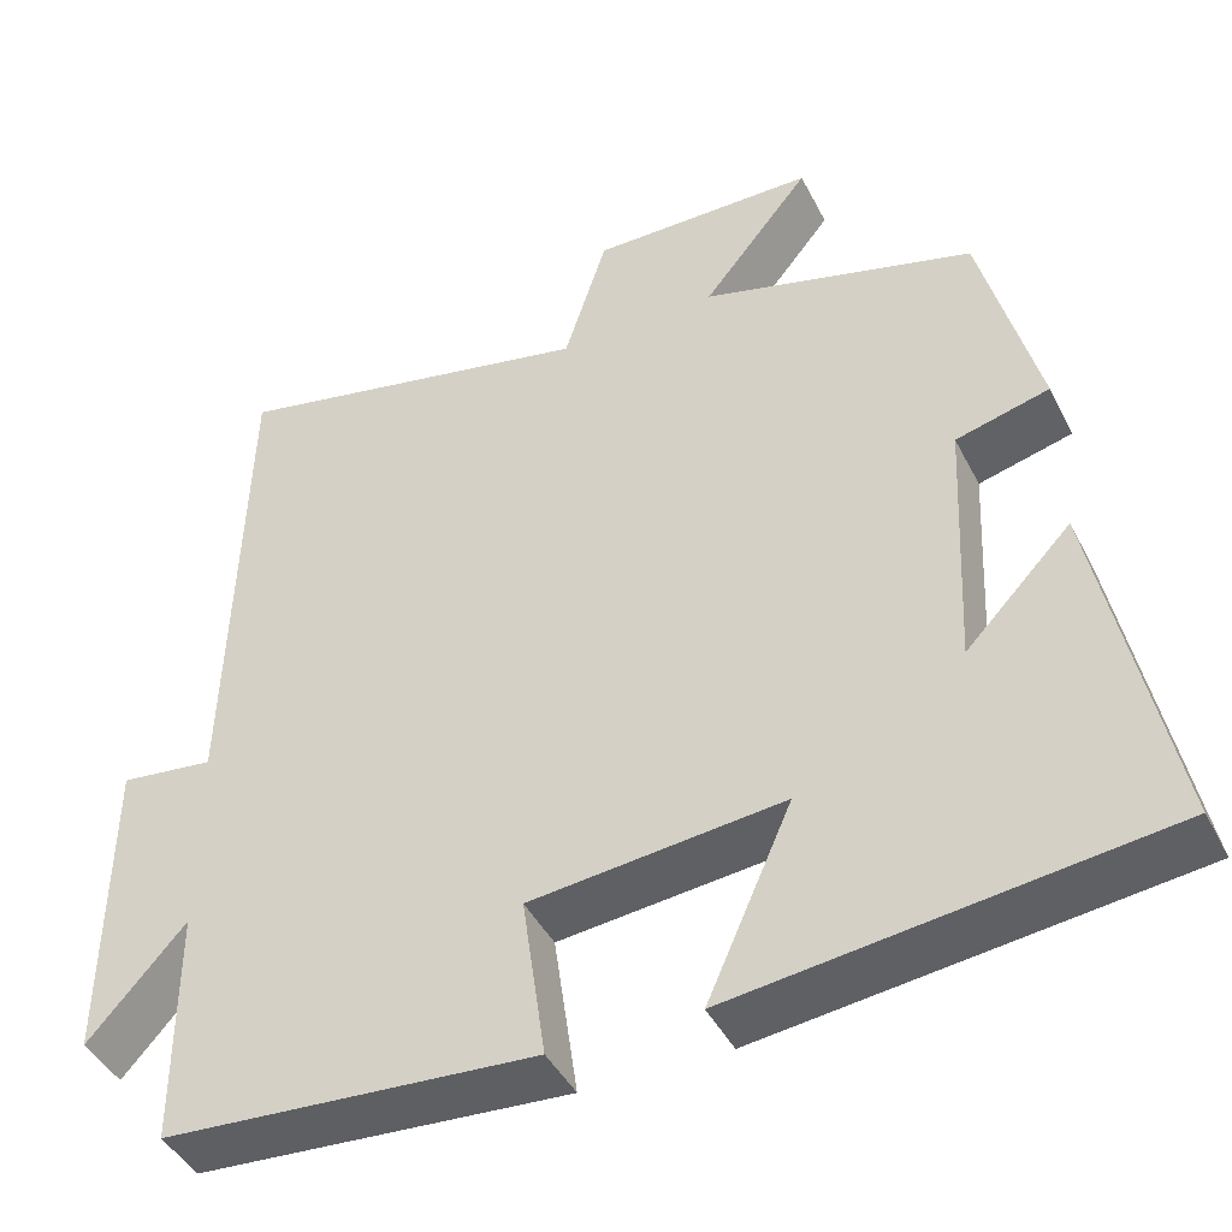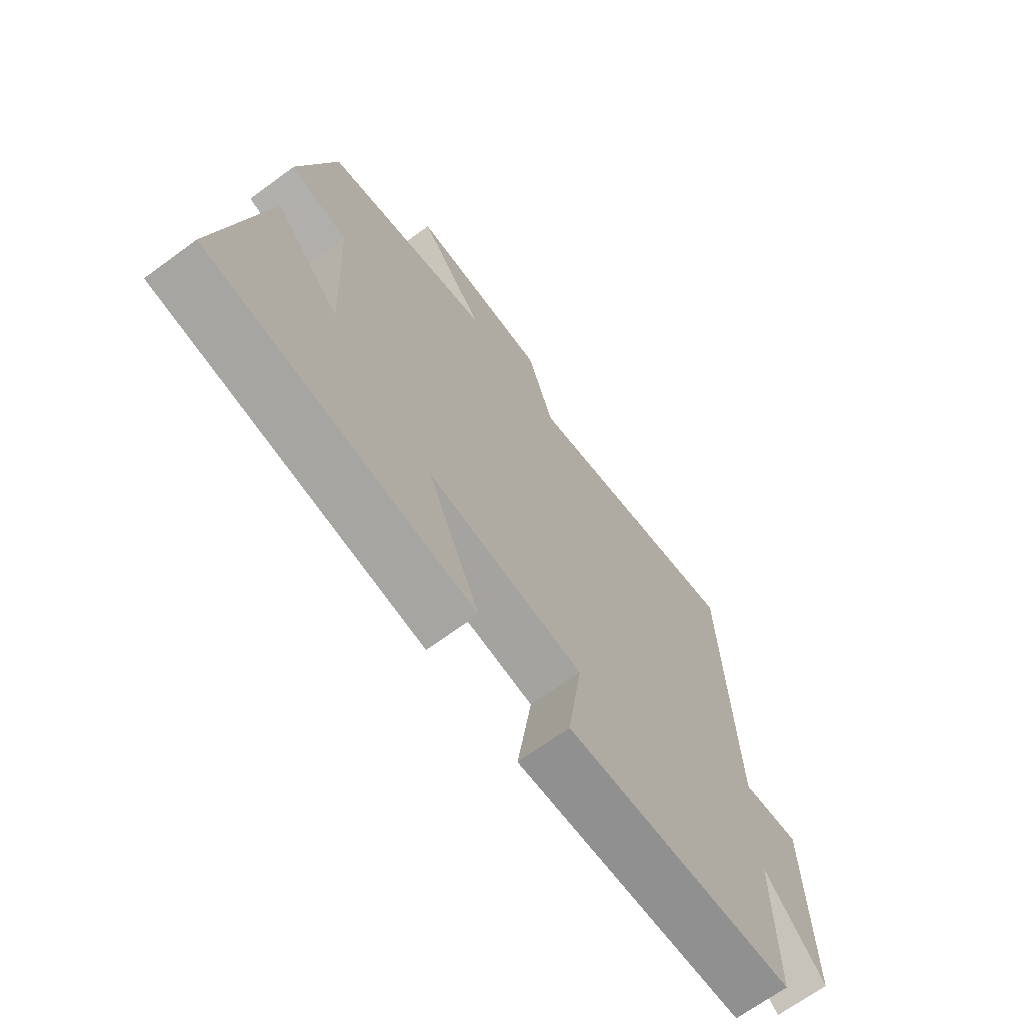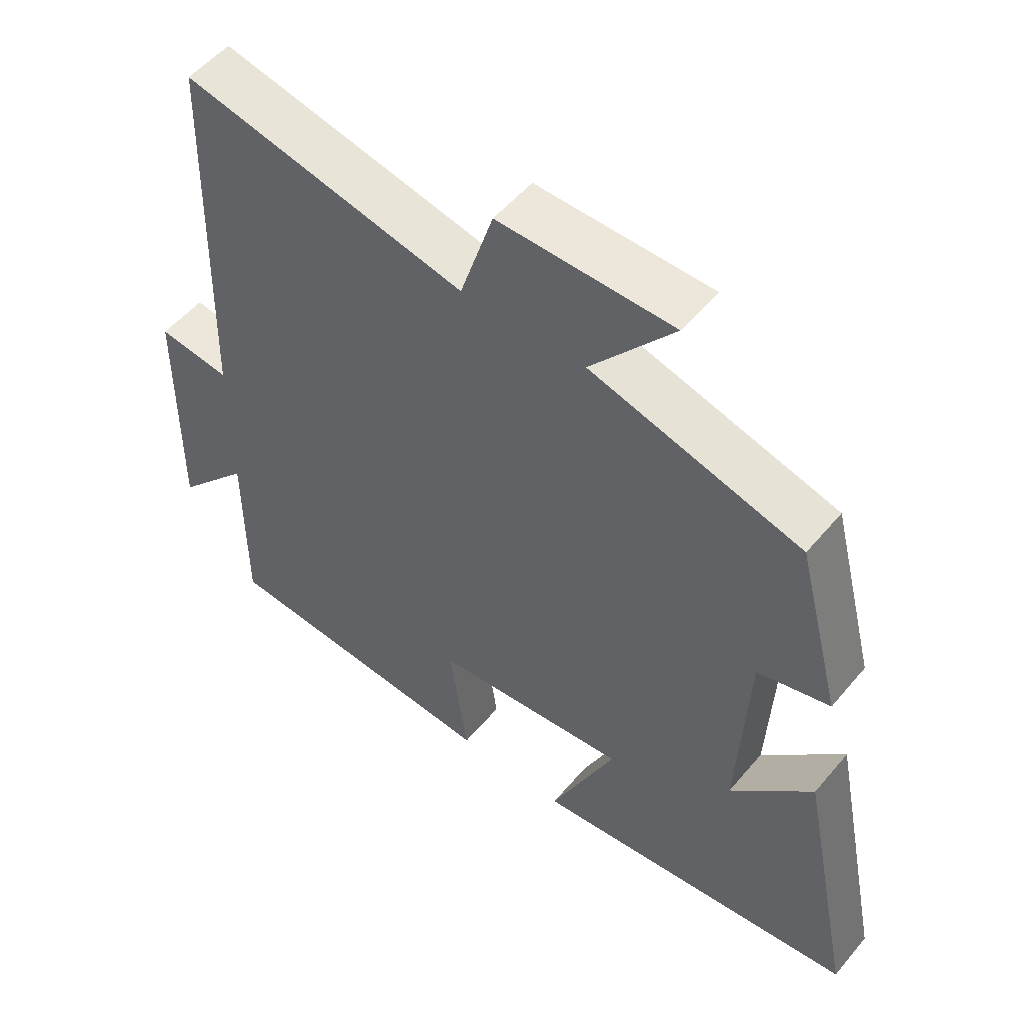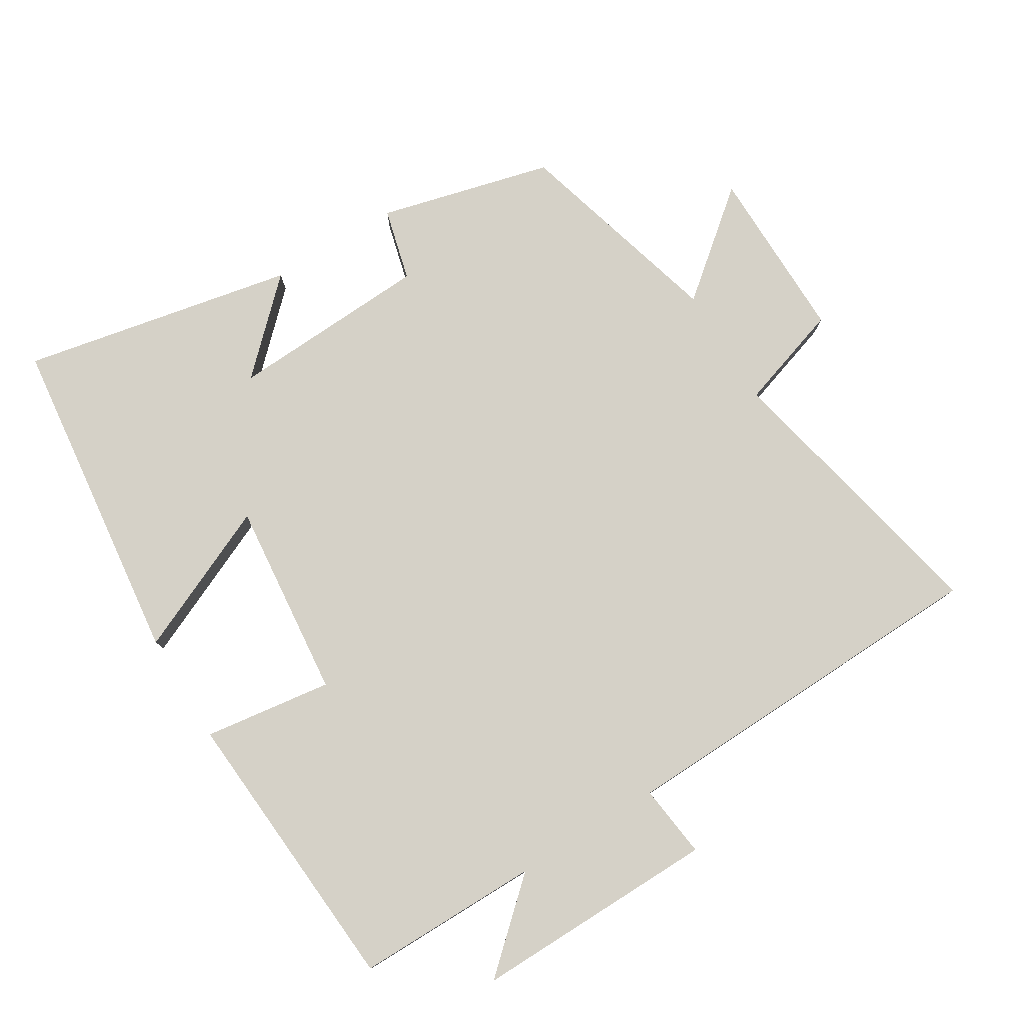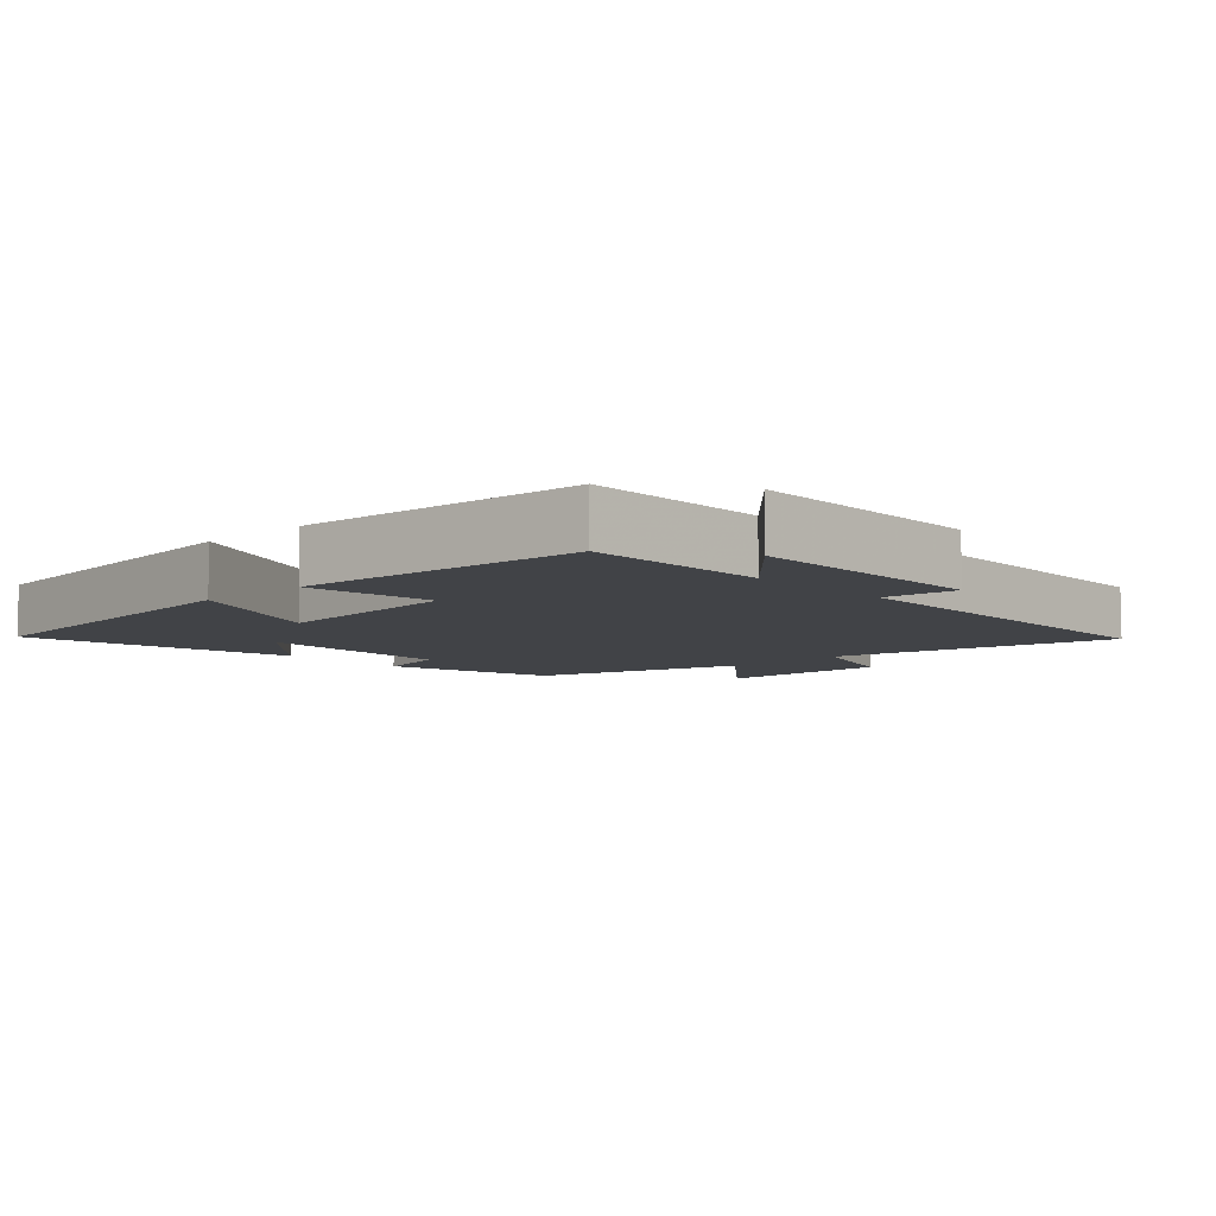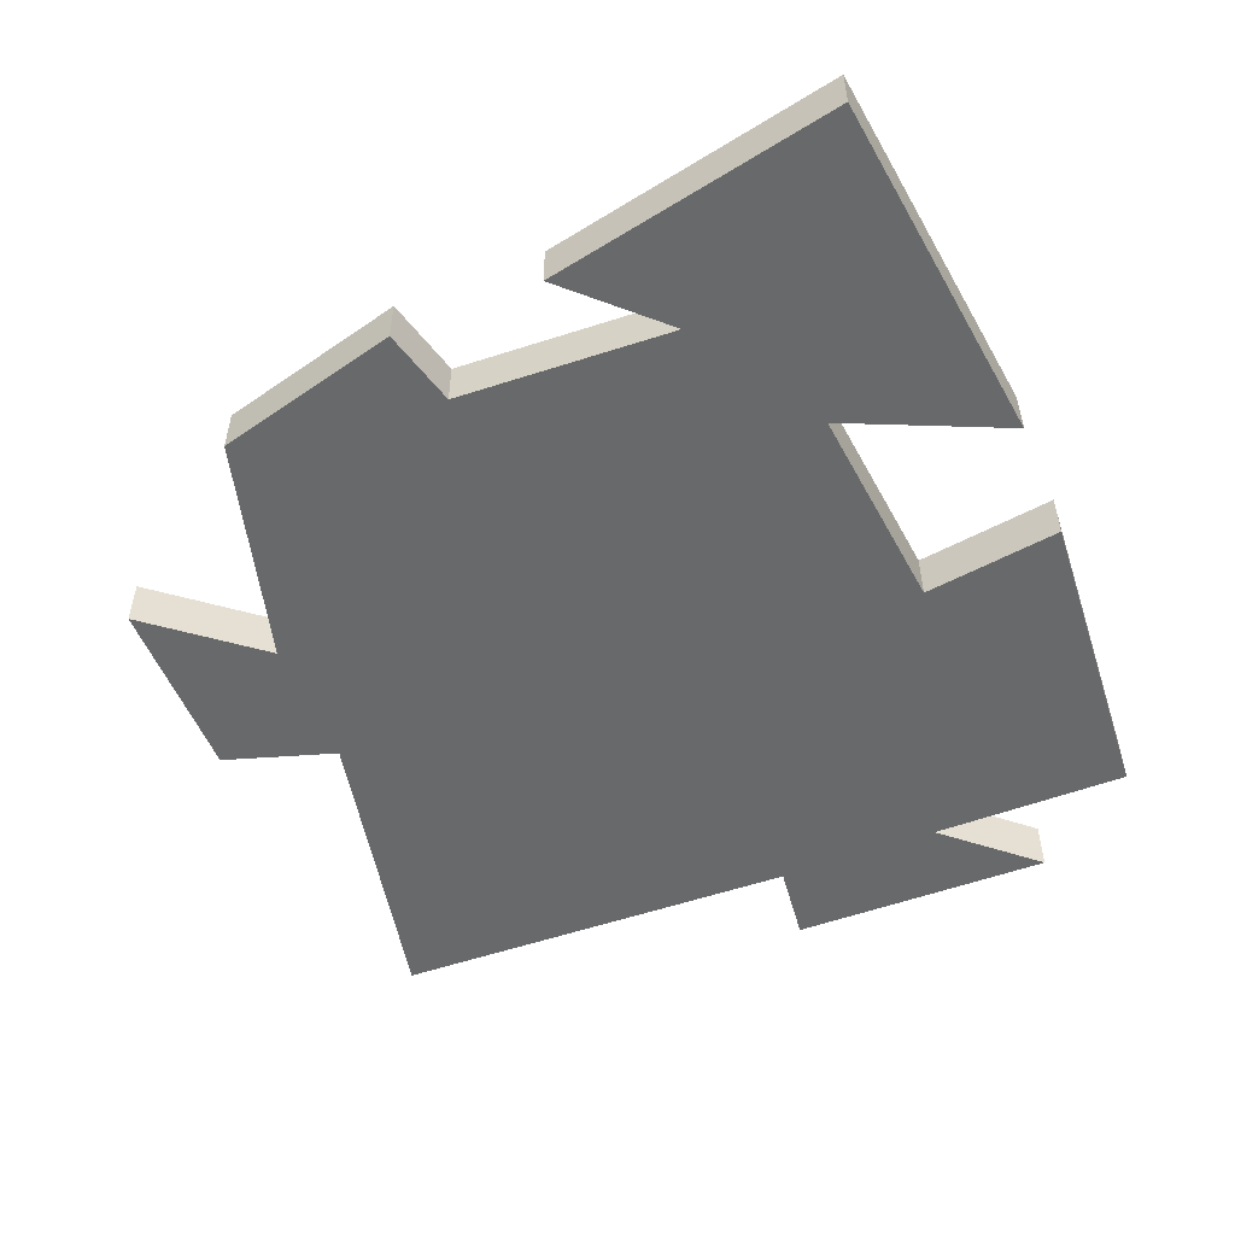
<metadata>
{"format":"obj","ext":"obj","renderer":"f3d","projection":"perspective","resolution":1024,"background":"white","views":[{"elev":-43.6,"azim":25.6,"up":"+Z"},{"elev":-68.7,"azim":126.2,"up":"+Z"},{"elev":53.1,"azim":38.9,"up":"+Z"},{"elev":78.8,"azim":-121.7,"up":"+Y"},{"elev":-7.3,"azim":-137.0,"up":"+Y"},{"elev":-52.6,"azim":112.0,"up":"+Y"}]}
</metadata>
<code>
v 0.582 0.07 -0.44
v 0.093 0.07 -0.5
v 0.19 0.07 -0.281
v -0.1 0.07 -0.311
v -0.073 0.07 -0.5
v -0.5 0.07 -0.471
v -0.5 0.07 -0.199
v -0.612 0.07 -0.324
v -0.608 0.07 0.036
v -0.5 0.07 0.023
v -0.484 0.07 0.588
v -0.063 0.07 0.5
v -0.014 0.07 0.654
v 0.244 0.07 0.652
v 0.121 0.07 0.5
v 0.434 0.07 0.414
v 0.5 0.07 0.16
v 0.393 0.07 0.132
v 0.379 0.07 -0.164
v 0.5 0.07 -0.038
v 0.582 0 -0.44
v 0.093 0 -0.5
v 0.19 0 -0.281
v -0.1 0 -0.311
v -0.073 0 -0.5
v -0.5 0 -0.471
v -0.5 0 -0.199
v -0.612 0 -0.324
v -0.608 0 0.036
v -0.5 0 0.023
v -0.484 0 0.588
v -0.063 0 0.5
v -0.014 0 0.654
v 0.244 0 0.652
v 0.121 0 0.5
v 0.434 0 0.414
v 0.5 0 0.16
v 0.393 0 0.132
v 0.379 0 -0.164
v 0.5 0 -0.038
f 19 20 1 2
f 18 19 2 3
f 15 16 17 18
f 15 18 3 4
f 12 13 14 15
f 12 15 4
f 10 11 12 4
f 7 8 9 10
f 7 10 4 5
f 5 6 7
f 22 21 40 39
f 23 22 39 38
f 38 37 36 35
f 24 23 38 35
f 35 34 33 32
f 24 35 32
f 24 32 31 30
f 30 29 28 27
f 25 24 30 27
f 27 26 25
f 1 21 22 2
f 2 22 23 3
f 3 23 24 4
f 4 24 25 5
f 5 25 26 6
f 6 26 27 7
f 7 27 28 8
f 8 28 29 9
f 9 29 30 10
f 10 30 31 11
f 11 31 32 12
f 12 32 33 13
f 13 33 34 14
f 14 34 35 15
f 15 35 36 16
f 16 36 37 17
f 17 37 38 18
f 18 38 39 19
f 19 39 40 20
f 20 40 21 1

</code>
